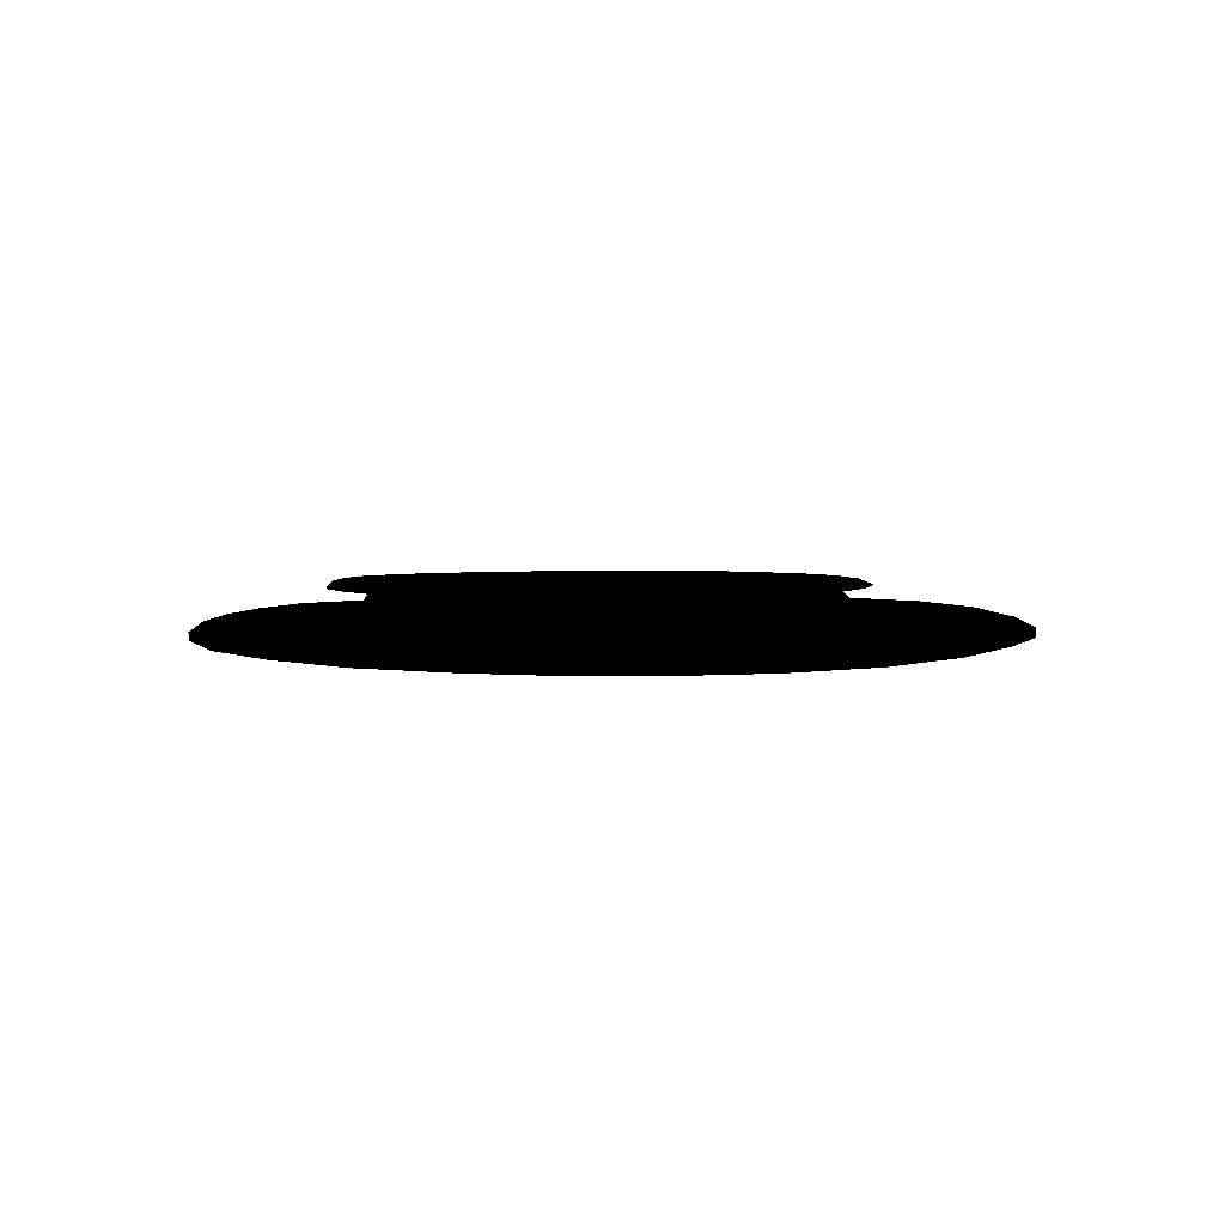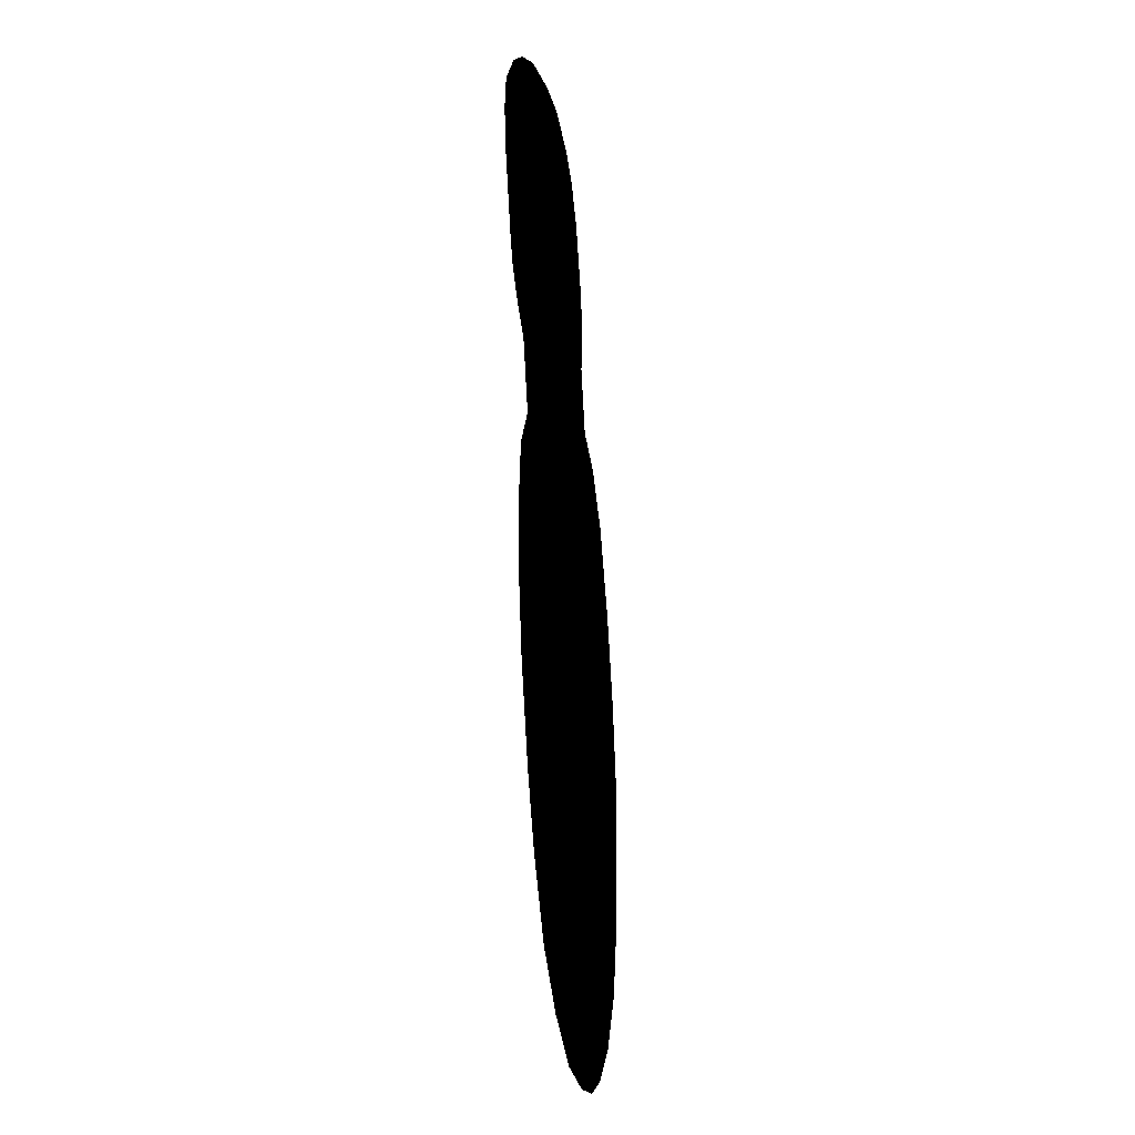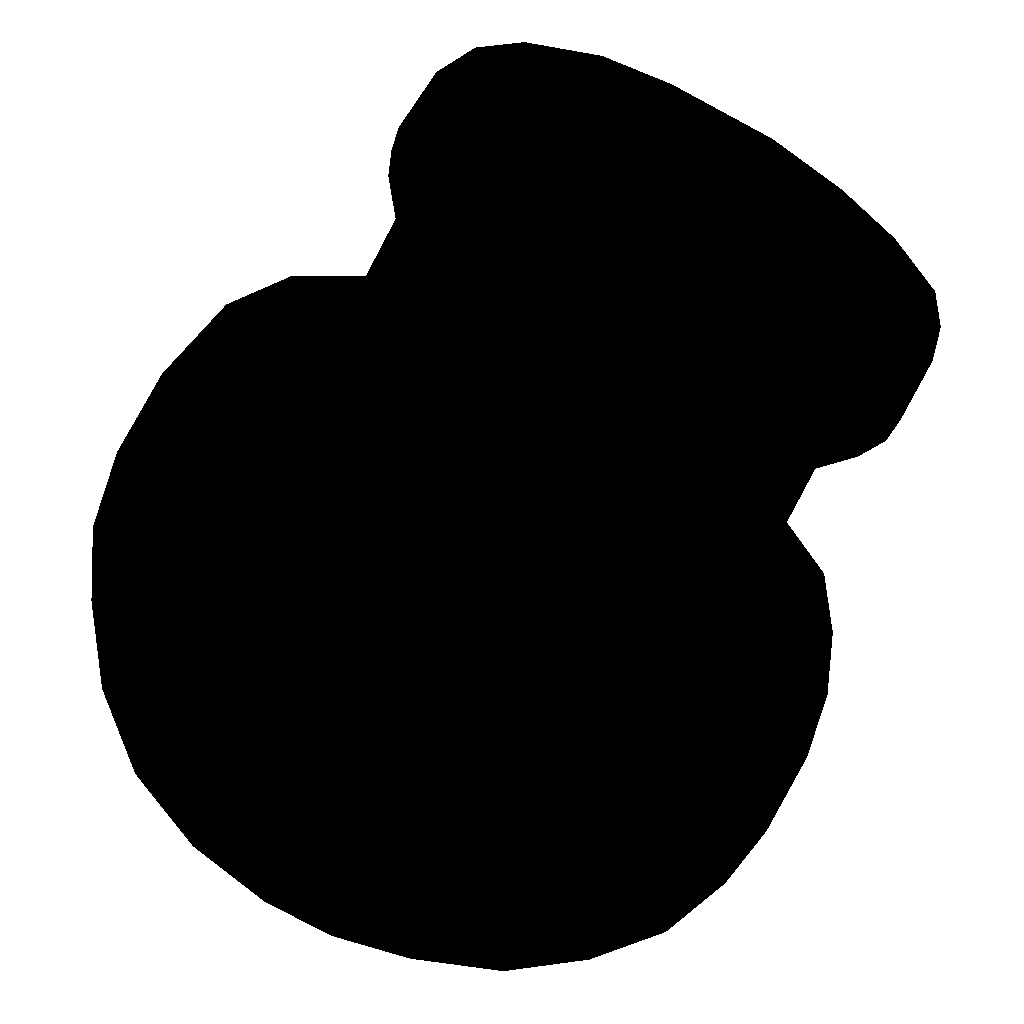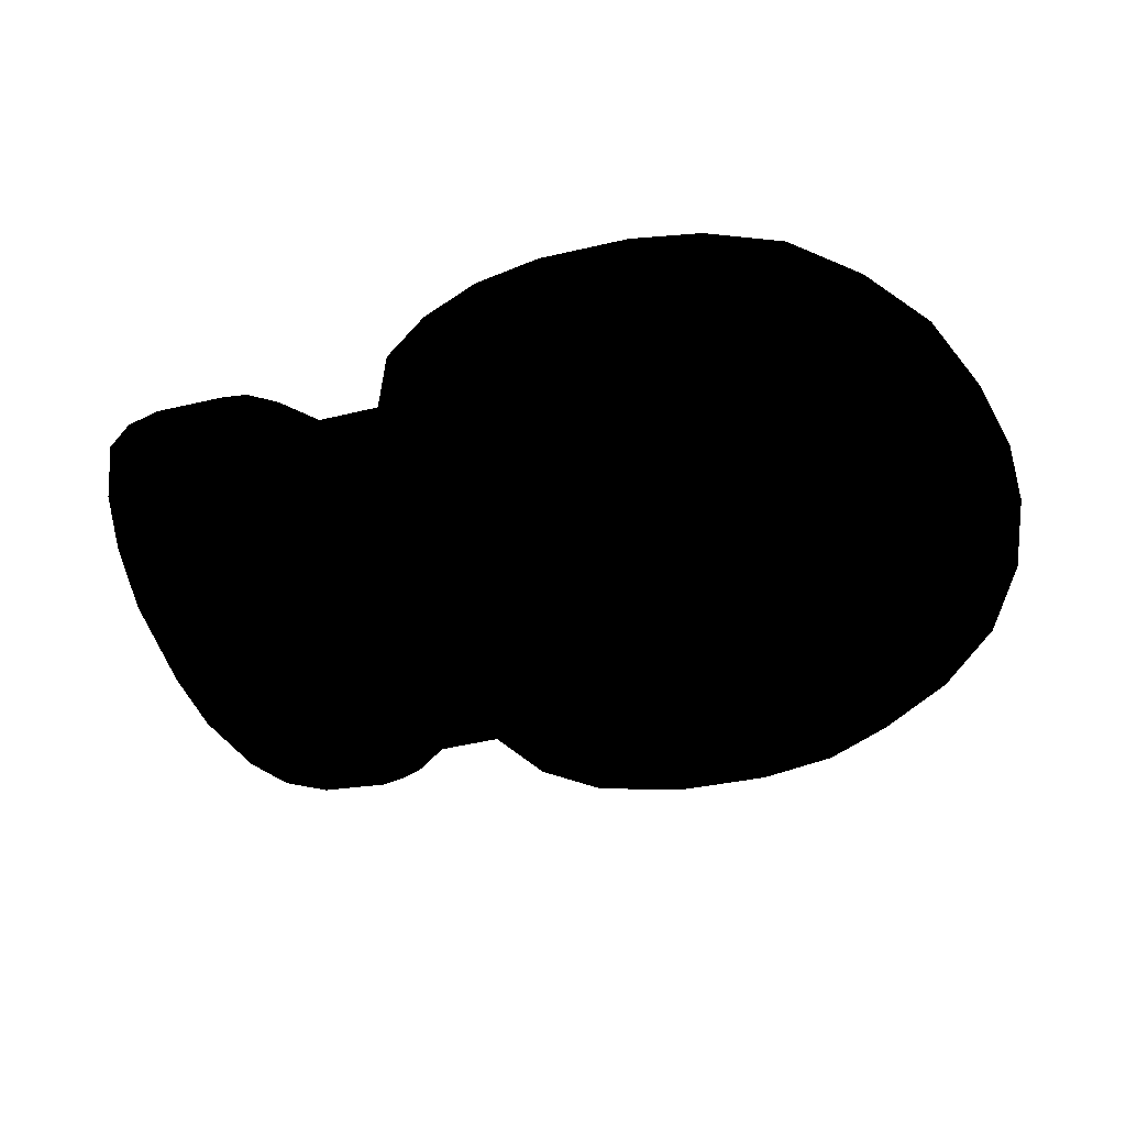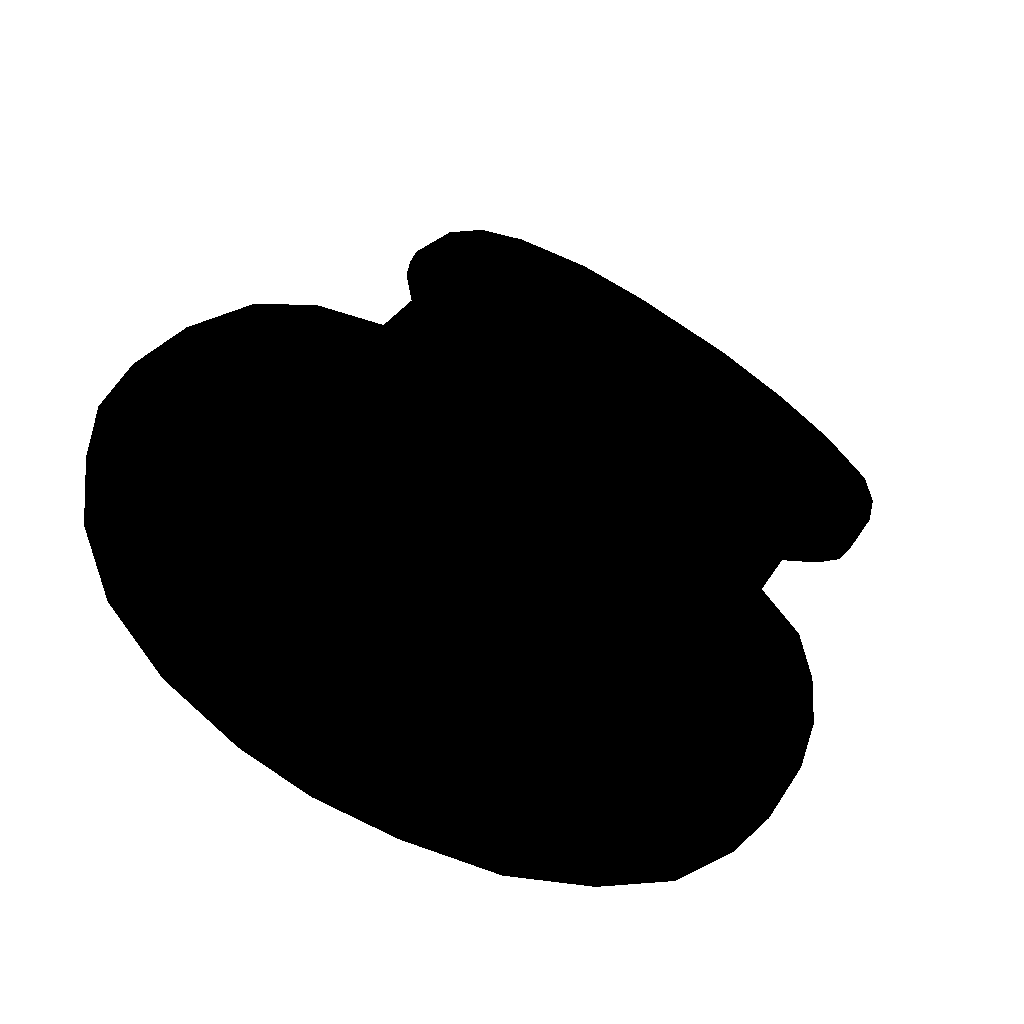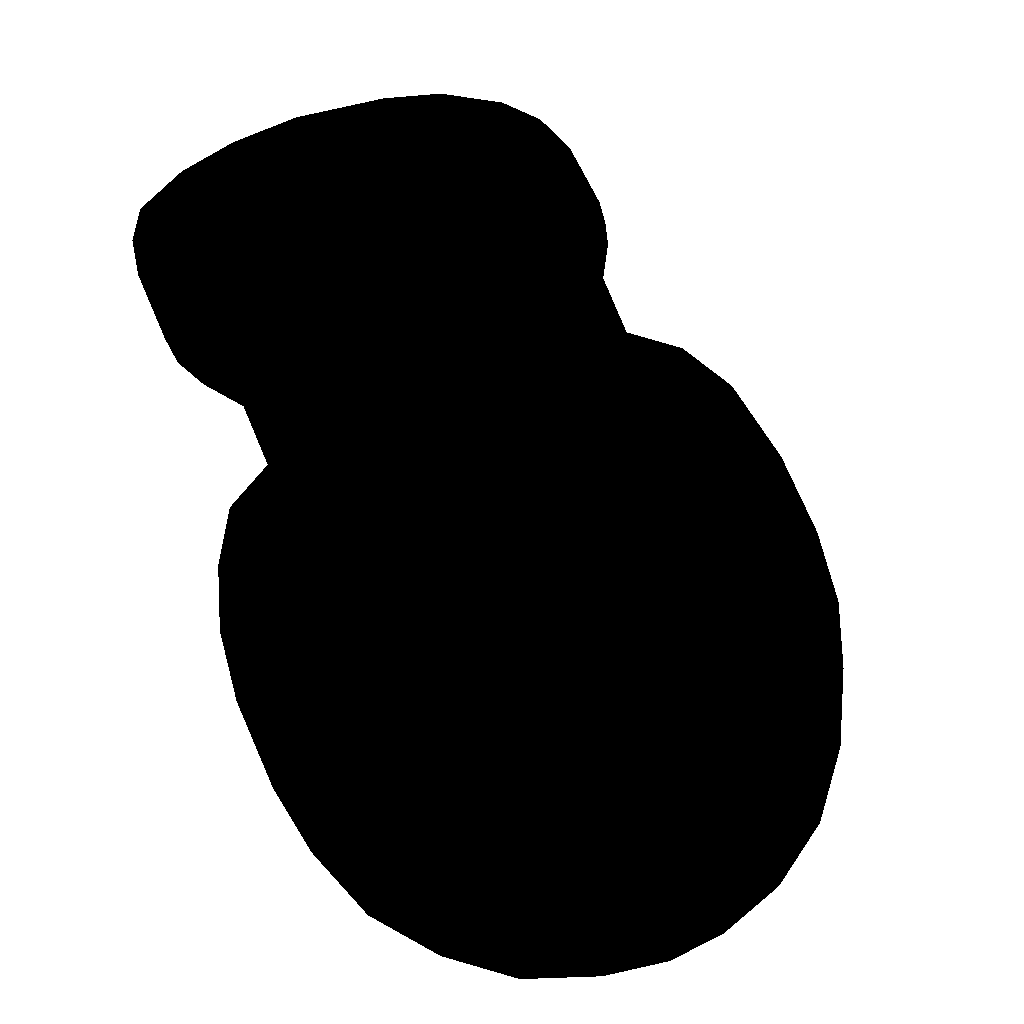
<metadata>
{"format":"obj","ext":"obj","renderer":"f3d","projection":"perspective","resolution":1024,"background":"white","views":[{"elev":6.0,"azim":27.4,"up":"+Z"},{"elev":-29.6,"azim":-83.2,"up":"+Y"},{"elev":3.4,"azim":-177.9,"up":"+Y"},{"elev":-46.9,"azim":-47.0,"up":"+Z"},{"elev":-47.5,"azim":159.0,"up":"+Y"},{"elev":-21.1,"azim":-32.9,"up":"+Y"}]}
</metadata>
<code>
g Body_LOD1
v 0.08698 1.105 1.073e-06
v 0.1798 1.048 1.073e-06
v -0.02959 1.117 1.073e-06
v 0.2708 0.9164 1.073e-06
v -0.214 1.084 1.073e-06
v 0.2876 0.8625 1.073e-06
v 0.2953 0.8028 1.073e-06
v 0.2782 0.7006 1.073e-06
v -0.3782 1.017 1.073e-06
v -0.6185 0.8868 1.073e-06
v 0.3493 0.5656 1.073e-06
v -0.7827 0.767 1.073e-06
v -0.9081 0.6521 1.073e-06
v -1.005 0.5265 1.073e-06
v -1.019 0.4421 1.073e-06
v -0.9999 0.3609 1.073e-06
v -0.9262 0.2221 1.073e-06
v -0.8917 0.1718 1.073e-06
v -0.8259 0.1344 1.073e-06
v -0.7245 0.1048 1.073e-06
v -0.6578 -0.0233 1.073e-06
v 0.5268 0.5657 1.073e-06
v 0.6858 0.4973 1.073e-06
v 0.8423 0.3314 1.073e-06
v 0.953 0.1426 1.073e-06
v 1.014 -0.03803 1.073e-06
v 1.019 -0.2177 1.073e-06
v 0.9953 -0.432 1.073e-06
v 0.9162 -0.6396 1.073e-06
v 0.7767 -0.8161 1.073e-06
v 0.6022 -0.9512 1.073e-06
v 0.44 -1.034 1.073e-06
v 0.2477 -1.088 1.073e-06
v 0.02087 -1.117 1.073e-06
v -0.1875 -1.087 1.073e-06
v -0.3727 -1.017 1.073e-06
v -0.5153 -0.8971 1.073e-06
v -0.6139 -0.7693 1.073e-06
v -0.7105 -0.5881 1.073e-06
v -0.7579 -0.4365 1.073e-06
v -0.7692 -0.2871 1.073e-06
v -0.7474 -0.1457 1.073e-06
g Body_LOD1_0
f 3 2 1
f 3 4 2
f 5 4 3
f 5 6 4
f 5 7 6
f 5 8 7
f 9 8 5
f 10 8 9
f 10 11 8
f 12 11 10
f 13 11 12
f 14 11 13
f 15 11 14
f 16 11 15
f 17 11 16
f 18 11 17
f 19 11 18
f 20 11 19
f 21 11 20
f 21 22 11
f 21 23 22
f 21 24 23
f 21 25 24
f 21 26 25
f 21 27 26
f 21 28 27
f 21 29 28
f 21 30 29
f 21 31 30
f 21 32 31
f 21 33 32
f 21 34 33
f 21 35 34
f 21 36 35
f 21 37 36
f 21 38 37
f 21 39 38
f 21 40 39
f 21 41 40
f 42 41 21

</code>
